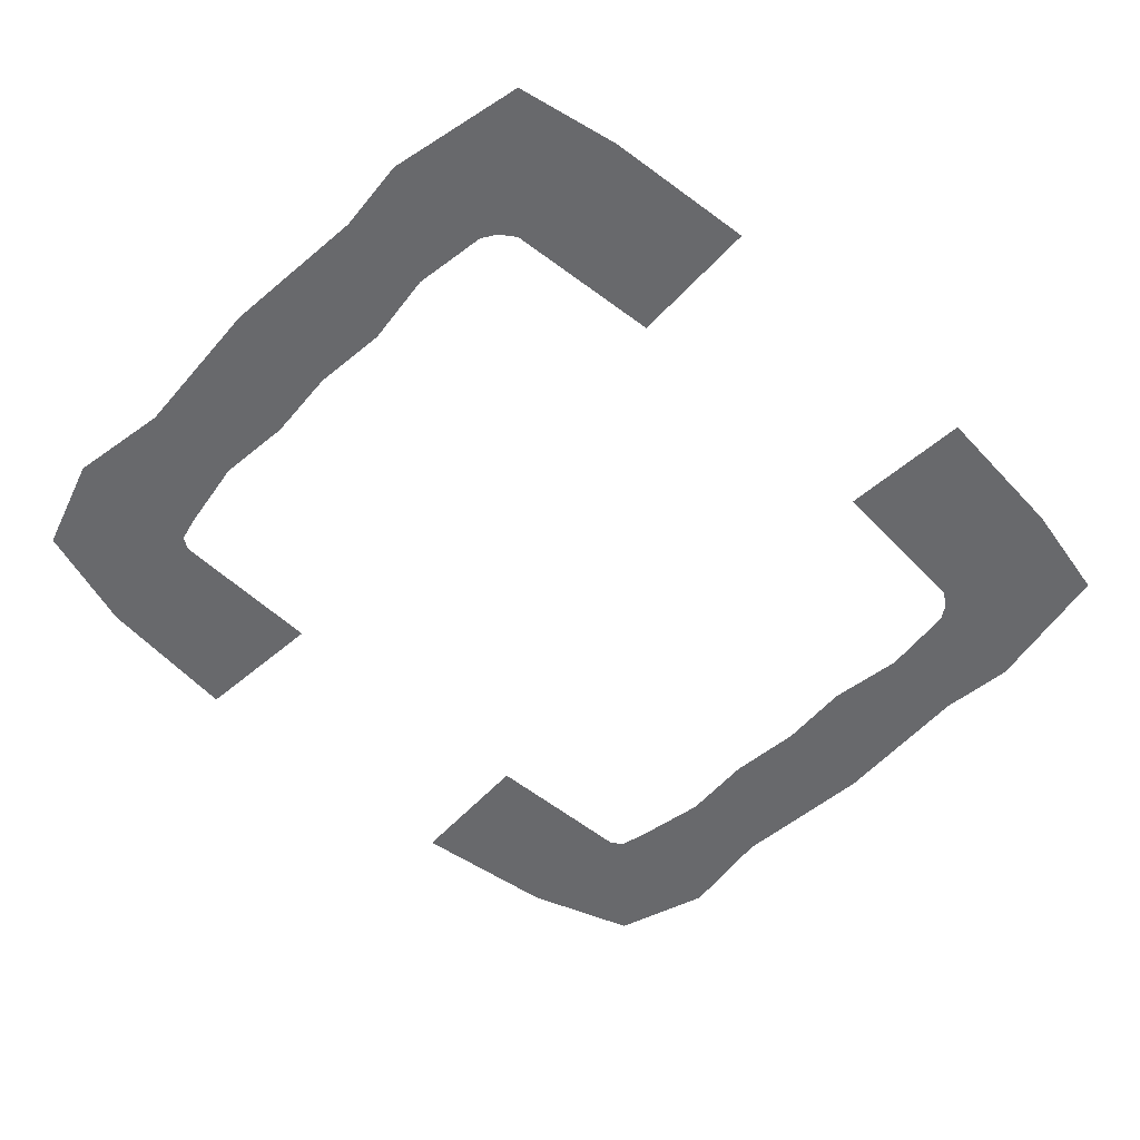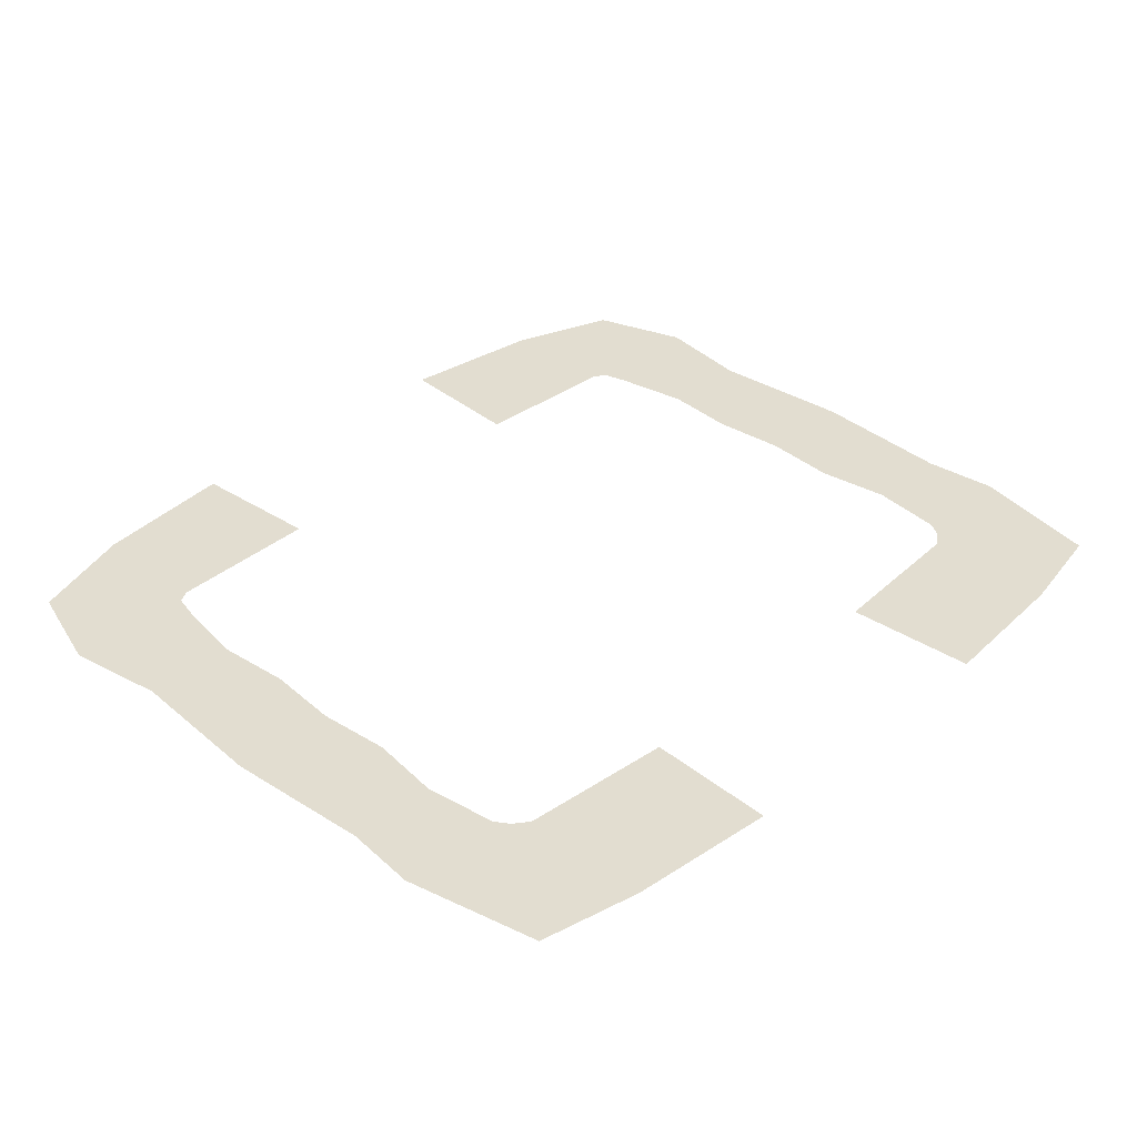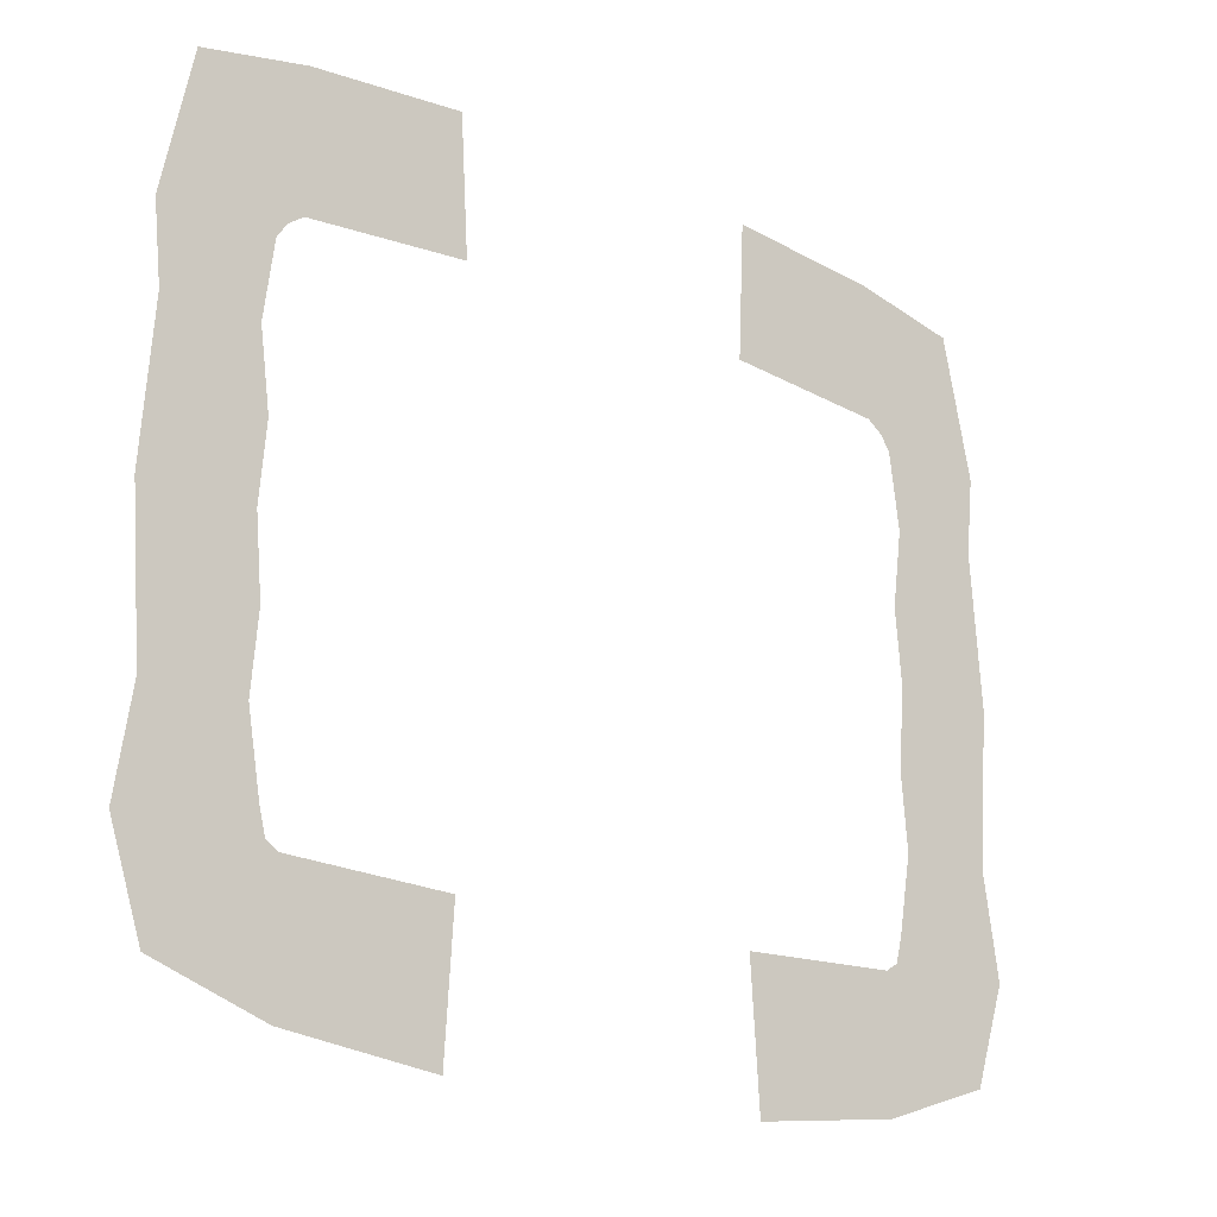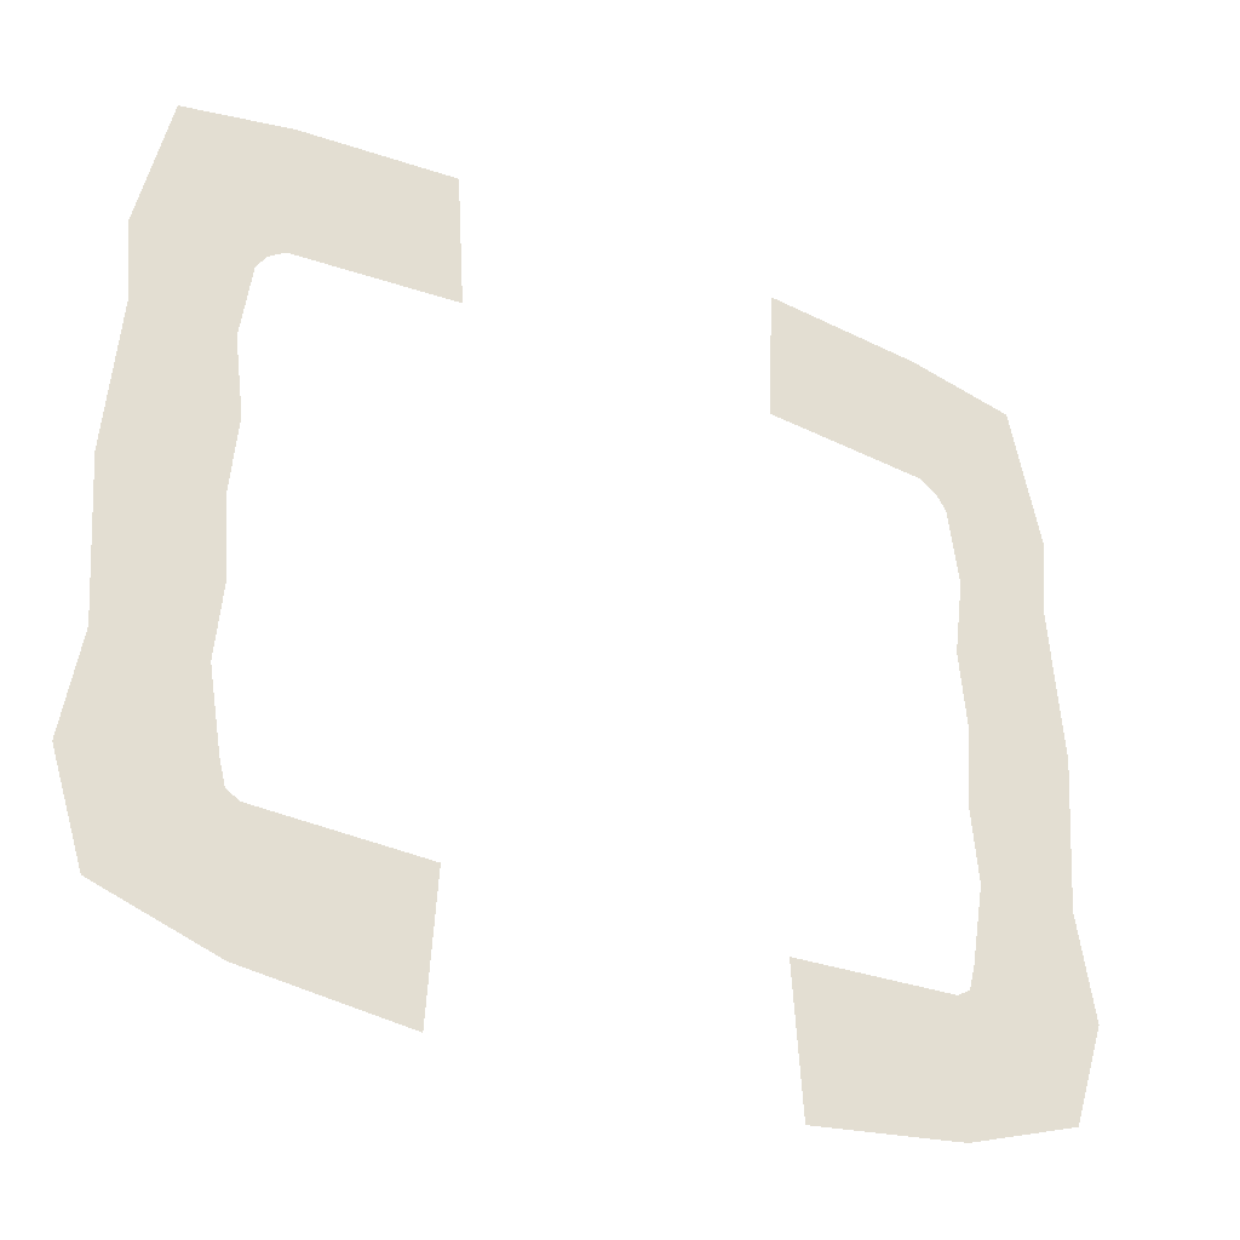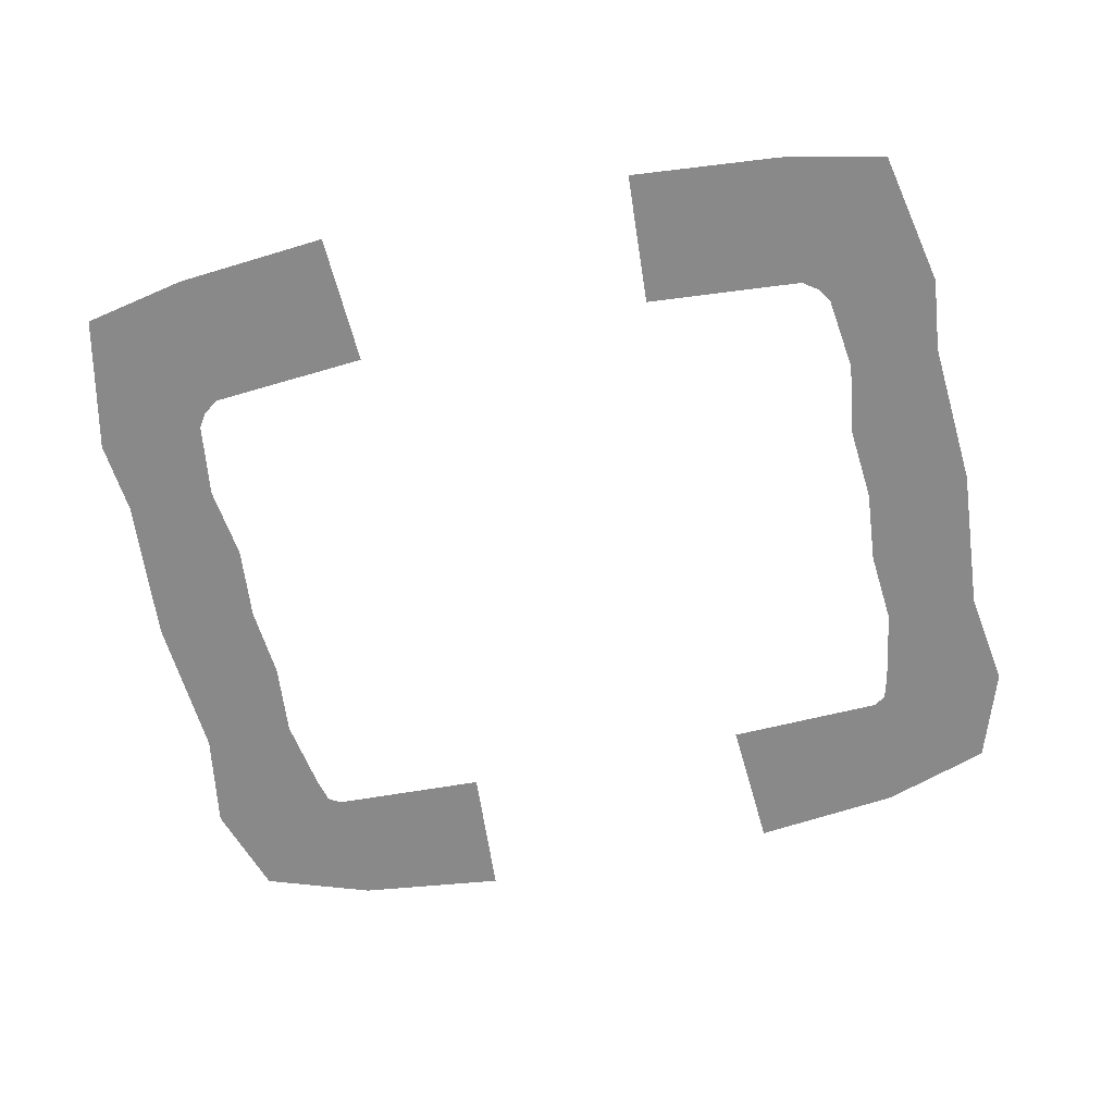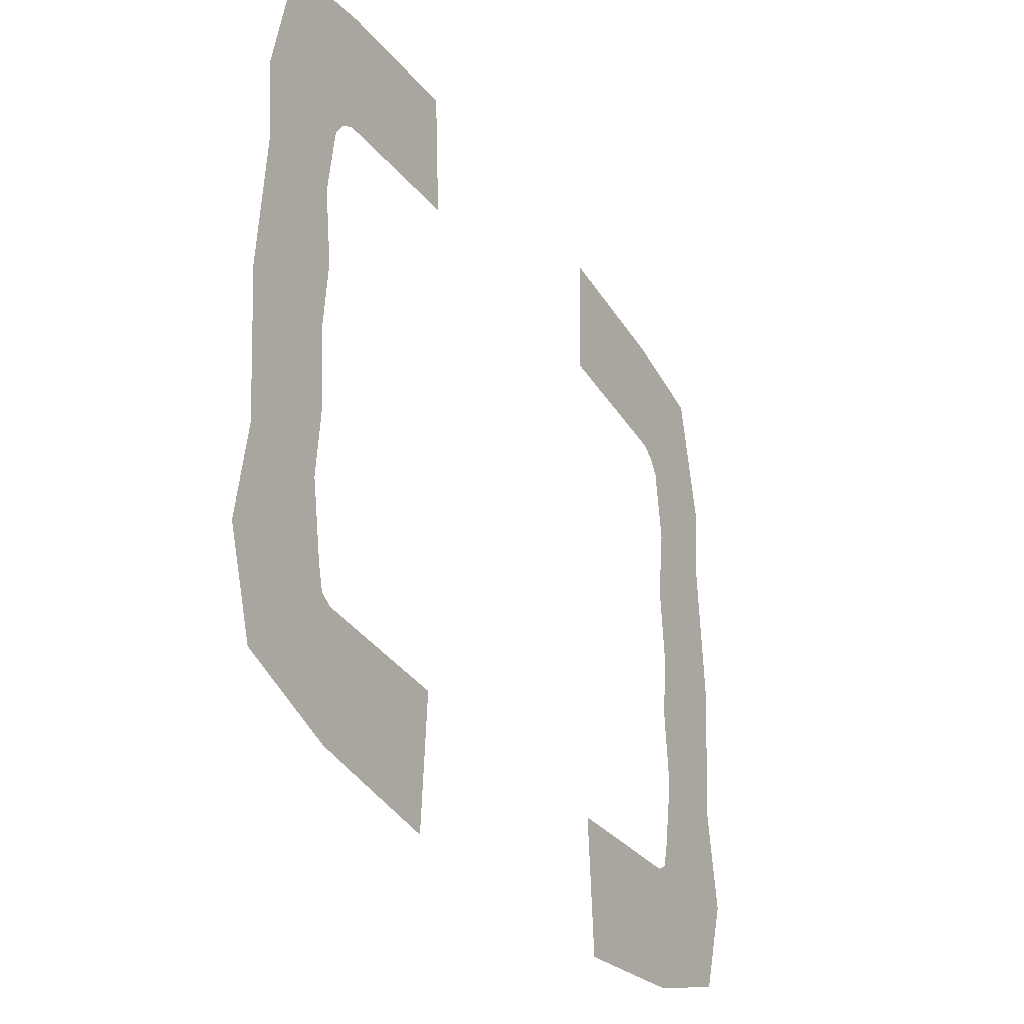
<metadata>
{"format":"obj","ext":"obj","renderer":"f3d","projection":"perspective","resolution":1024,"background":"white","views":[{"elev":-52.8,"azim":-43.6,"up":"+Y"},{"elev":35.4,"azim":-45.9,"up":"+Y"},{"elev":-19.5,"azim":140.0,"up":"+Z"},{"elev":-33.7,"azim":150.3,"up":"+Z"},{"elev":-63.2,"azim":12.1,"up":"+Y"},{"elev":-31.5,"azim":118.8,"up":"+Z"}]}
</metadata>
<code>
o SketchUp_ID3
v -9 0 -15.81
v -18.5 0 -15.46
v -9.534 0 -24.07
v -9.534 0 -24.07
v -18.5 0 -15.46
v -9 0 -15.81
v -18.5 0 -23
v -18.5 0 -23
v -25.06 0 -20.76
v -25.06 0 -20.76
v -18.5 0 -15.46
v -19.24 0 -15
v -25.06 0 -20.76
v -25.06 0 -20.76
v -19.24 0 -15
v -18.5 0 -15.46
v -19.24 0 -15
v -26.94 0 -15
v -25.06 0 -20.76
v -25.06 0 -20.76
v -26.94 0 -15
v -19.24 0 -15
v -19.24 0 -15
v -19.62 0 -13.5
v -26.94 0 -15
v -26.94 0 -15
v -19.62 0 -13.5
v -19.24 0 -15
v -19.62 0 -13.5
v -26 0 -9
v -26.94 0 -15
v -26.94 0 -15
v -26 0 -9
v -19.62 0 -13.5
v -19.62 0 -13.5
v -20.38 0 -9
v -26 0 -9
v -26 0 -9
v -20.38 0 -9
v -19.62 0 -13.5
v -20 0 -4.5
v -20 0 -4.5
v -26.67 0 0
v -26.67 0 0
v -20.39 0 0
v -20.39 0 0
v -20 0 4.5
v -20 0 4.5
v -26 0 9
v -26 0 9
v -20.59 0 9
v -20.59 0 9
v -26.46 0 13.5
v -26.46 0 13.5
v -20 0 13.5
v -20 0 13.5
v -19.42 0 14.38
v -19.42 0 14.38
v -24.7 0 21.74
v -24.7 0 21.74
v -18.5 0 15.04
v -18.5 0 15.04
v -18.5 0 23.04
v -18.5 0 23.04
v -9 0 15.8
v -9 0 15.8
v -9.358 0 23.84
v -9.358 0 23.84
f 1 2 3
f 4 5 6
f 3 2 7
f 8 5 4
f 2 9 7
f 8 10 5
f 11 12 13
f 14 15 16
f 17 18 19
f 20 21 22
f 23 24 25
f 26 27 28
f 29 30 31
f 32 33 34
f 35 36 37
f 38 39 40
f 41 37 36
f 39 38 42
f 41 43 37
f 38 44 42
f 41 45 43
f 44 46 42
f 47 43 45
f 46 44 48
f 47 49 43
f 44 50 48
f 47 51 49
f 50 52 48
f 51 53 49
f 50 54 52
f 55 53 51
f 52 54 56
f 57 53 55
f 56 54 58
f 57 59 53
f 54 60 58
f 61 59 57
f 58 60 62
f 63 59 61
f 62 60 64
f 65 63 61
f 62 64 66
f 65 67 63
f 64 68 66
o SketchUp.001_ID11
v 26 0 -9
v 20 0 -4.5
v 20.38 0 -9
v 20.38 0 -9
v 20 0 -4.5
v 26 0 -9
v 19.62 0 -13.5
v 19.62 0 -13.5
v 26.67 0 0
v 26.67 0 0
v 26.94 0 -15
v 26 0 -9
v 19.62 0 -13.5
v 19.62 0 -13.5
v 26 0 -9
v 26.94 0 -15
v 20.39 0 0
v 20.39 0 0
v 26.94 0 -15
v 19.62 0 -13.5
v 19.24 0 -15
v 19.24 0 -15
v 19.62 0 -13.5
v 26.94 0 -15
v 20 0 4.5
v 20 0 4.5
v 26.94 0 -15
v 19.24 0 -15
v 25.06 0 -20.76
v 25.06 0 -20.76
v 19.24 0 -15
v 26.94 0 -15
v 26 0 9
v 26 0 9
v 25.06 0 -20.76
v 19.24 0 -15
v 18.5 0 -15.46
v 18.5 0 -15.46
v 19.24 0 -15
v 25.06 0 -20.76
v 20.59 0 9
v 20.59 0 9
v 25.06 0 -20.76
v 18.5 0 -15.46
v 18.5 0 -23
v 18.5 0 -23
v 18.5 0 -15.46
v 25.06 0 -20.76
v 26.46 0 13.5
v 26.46 0 13.5
v 9.515 0 -24.07
v 9.515 0 -24.07
v 20 0 13.5
v 20 0 13.5
v 9 0 -15.81
v 9 0 -15.81
v 19.42 0 14.38
v 19.42 0 14.38
v 24.7 0 21.74
v 24.7 0 21.74
v 18.5 0 15.04
v 18.5 0 15.04
v 18.5 0 23.04
v 18.5 0 23.04
v 9 0 15.8
v 9 0 15.8
v 9.474 0 23.84
v 9.474 0 23.84
f 69 70 71
f 72 73 74
f 69 71 75
f 76 72 74
f 77 70 69
f 74 73 78
f 79 80 81
f 82 83 84
f 77 85 70
f 73 86 78
f 87 88 89
f 90 91 92
f 77 93 85
f 86 94 78
f 95 96 97
f 98 99 100
f 77 101 93
f 94 102 78
f 103 104 105
f 106 107 108
f 101 109 93
f 94 110 102
f 111 112 113
f 114 115 116
f 117 109 101
f 102 110 118
f 112 119 113
f 114 120 115
f 117 121 109
f 110 122 118
f 112 123 119
f 120 124 115
f 117 125 121
f 122 126 118
f 117 127 125
f 126 128 118
f 127 129 125
f 126 130 128
f 127 131 129
f 130 132 128
f 131 133 129
f 130 134 132
f 131 135 133
f 134 136 132

</code>
